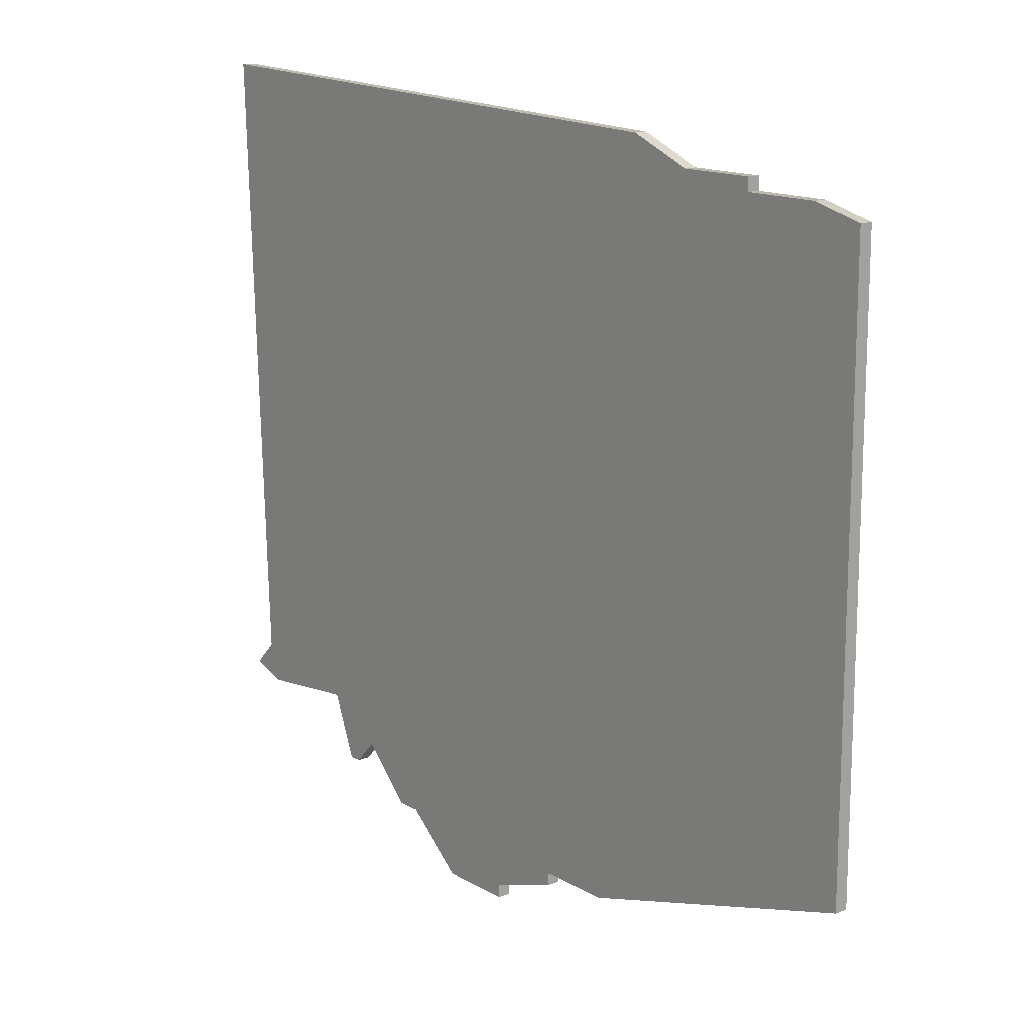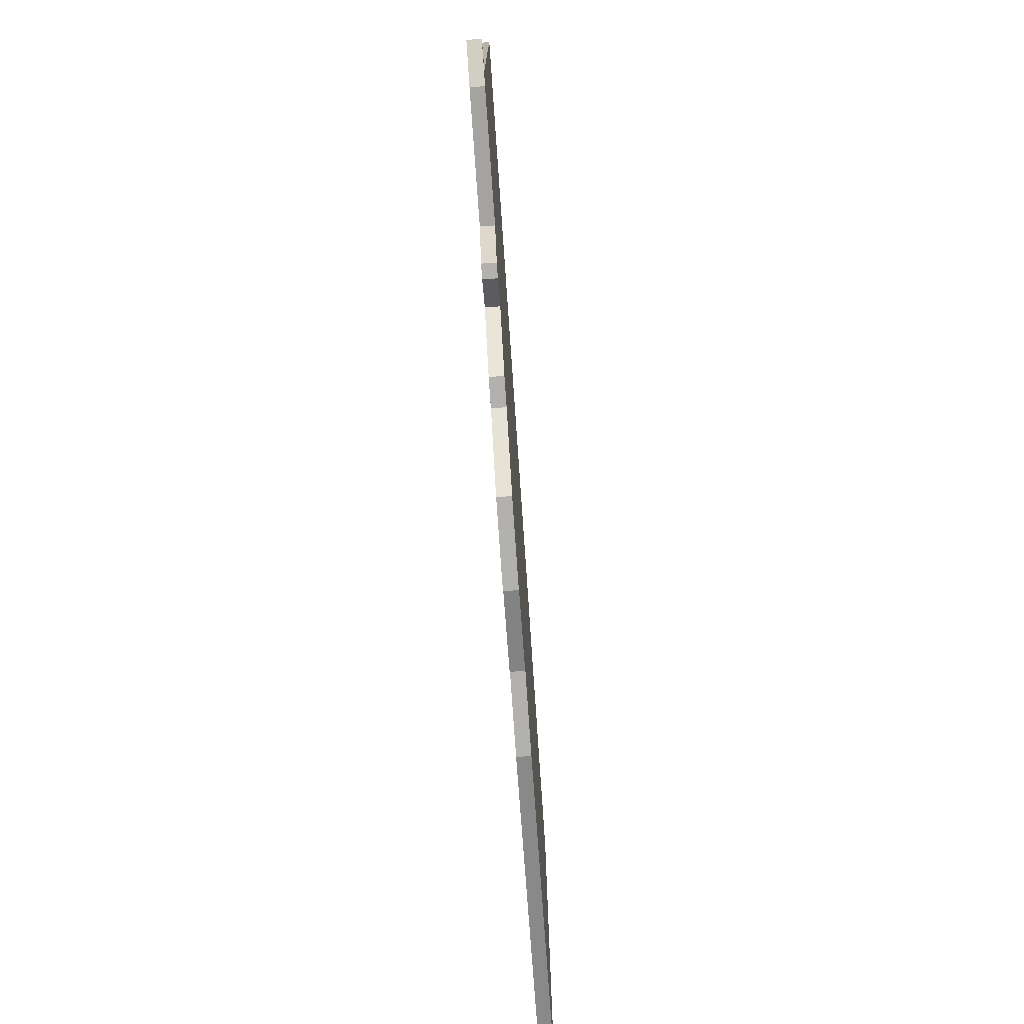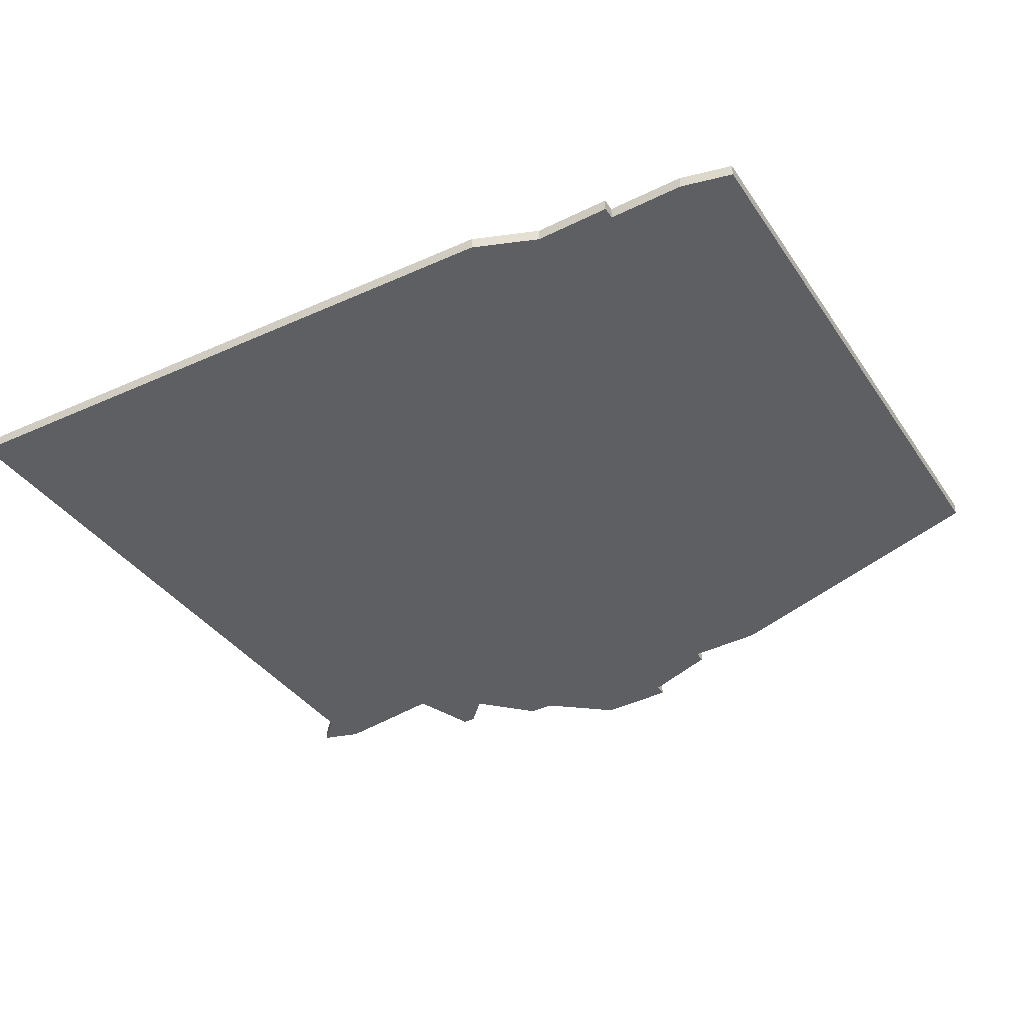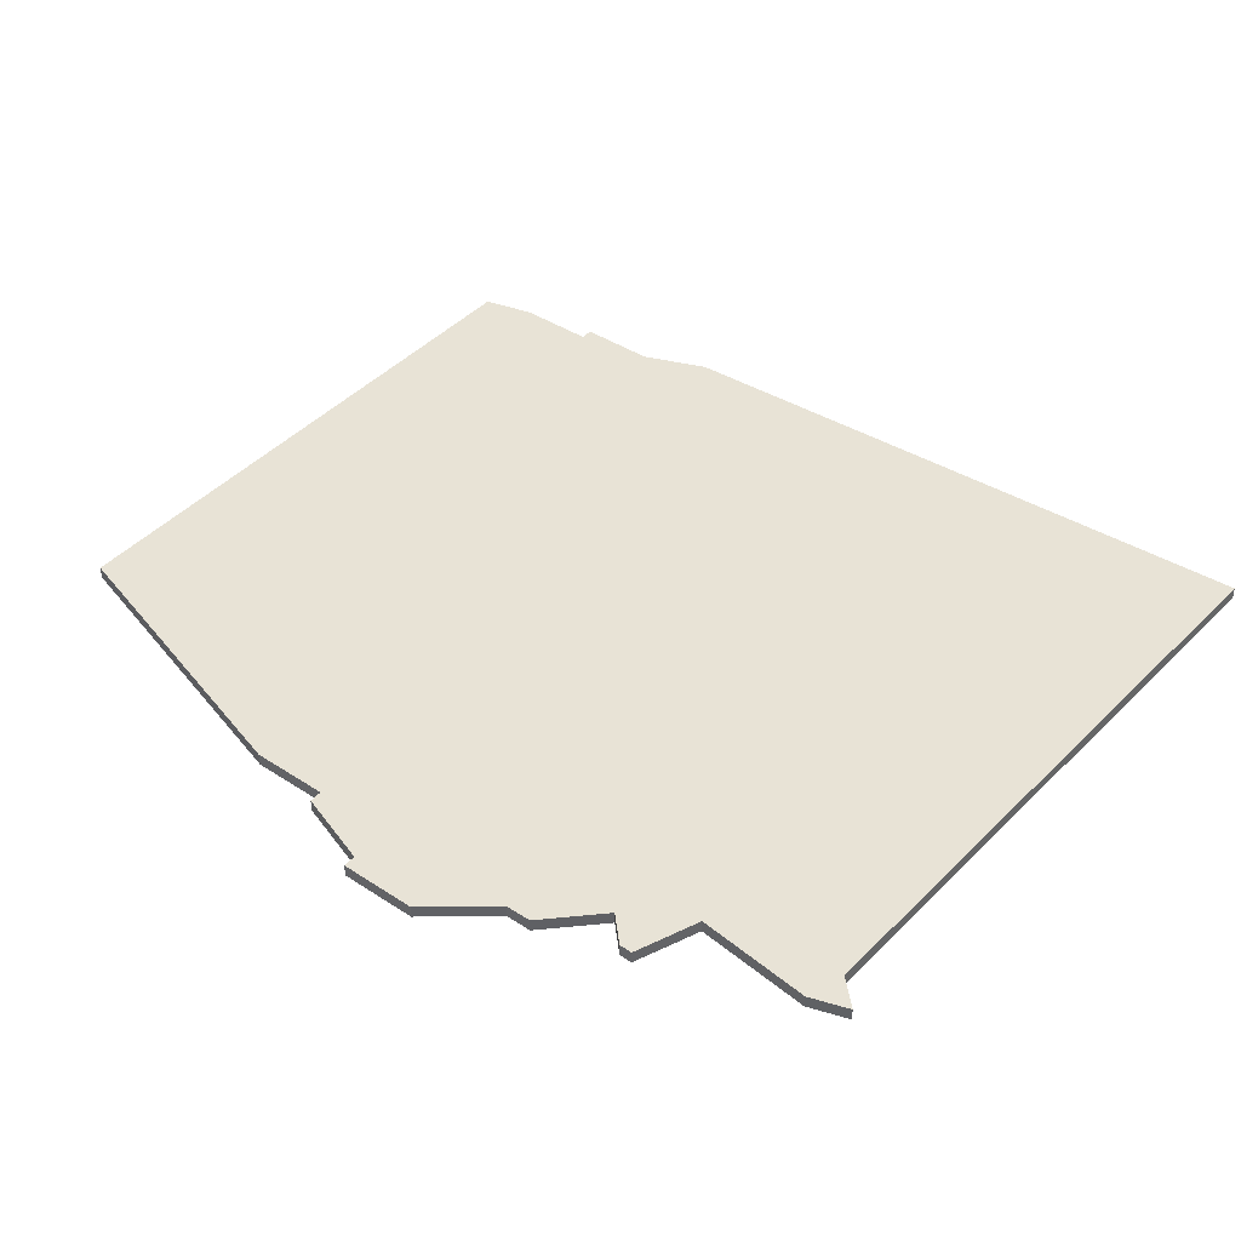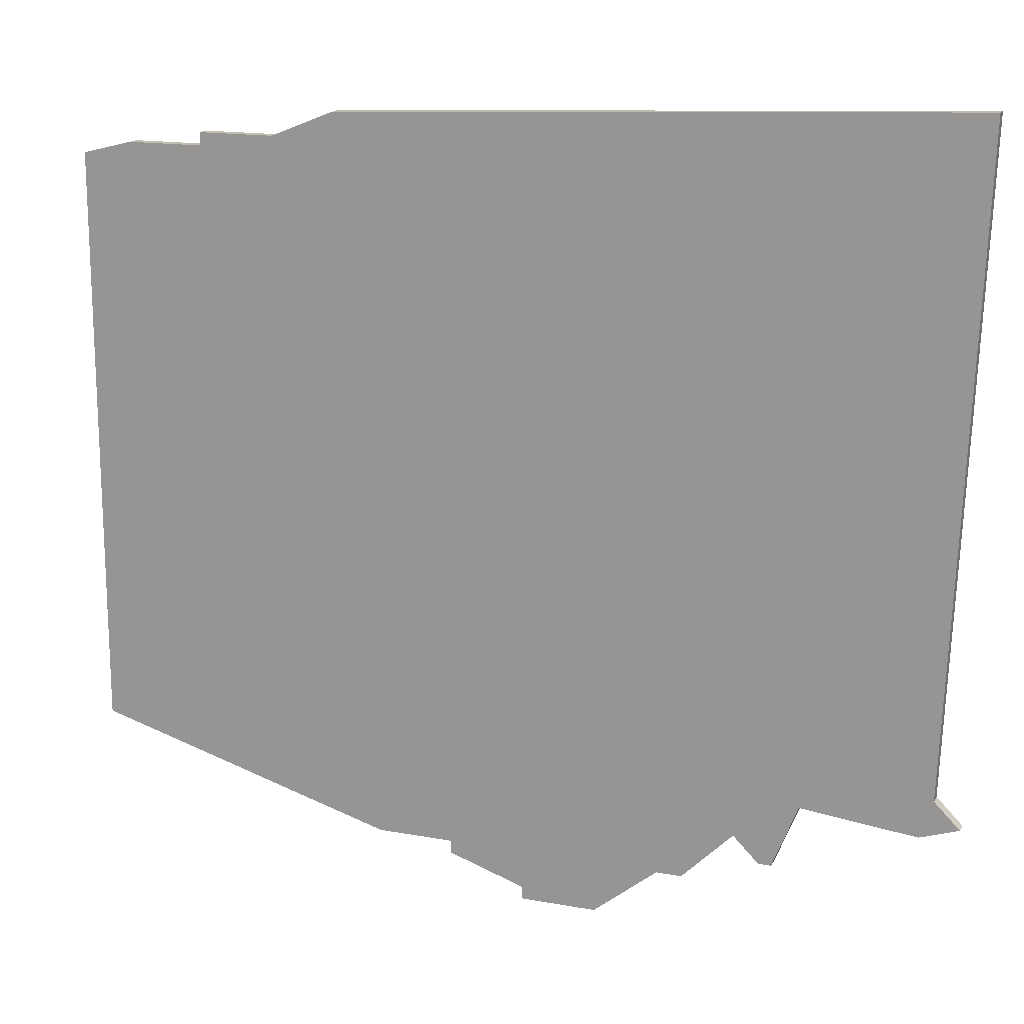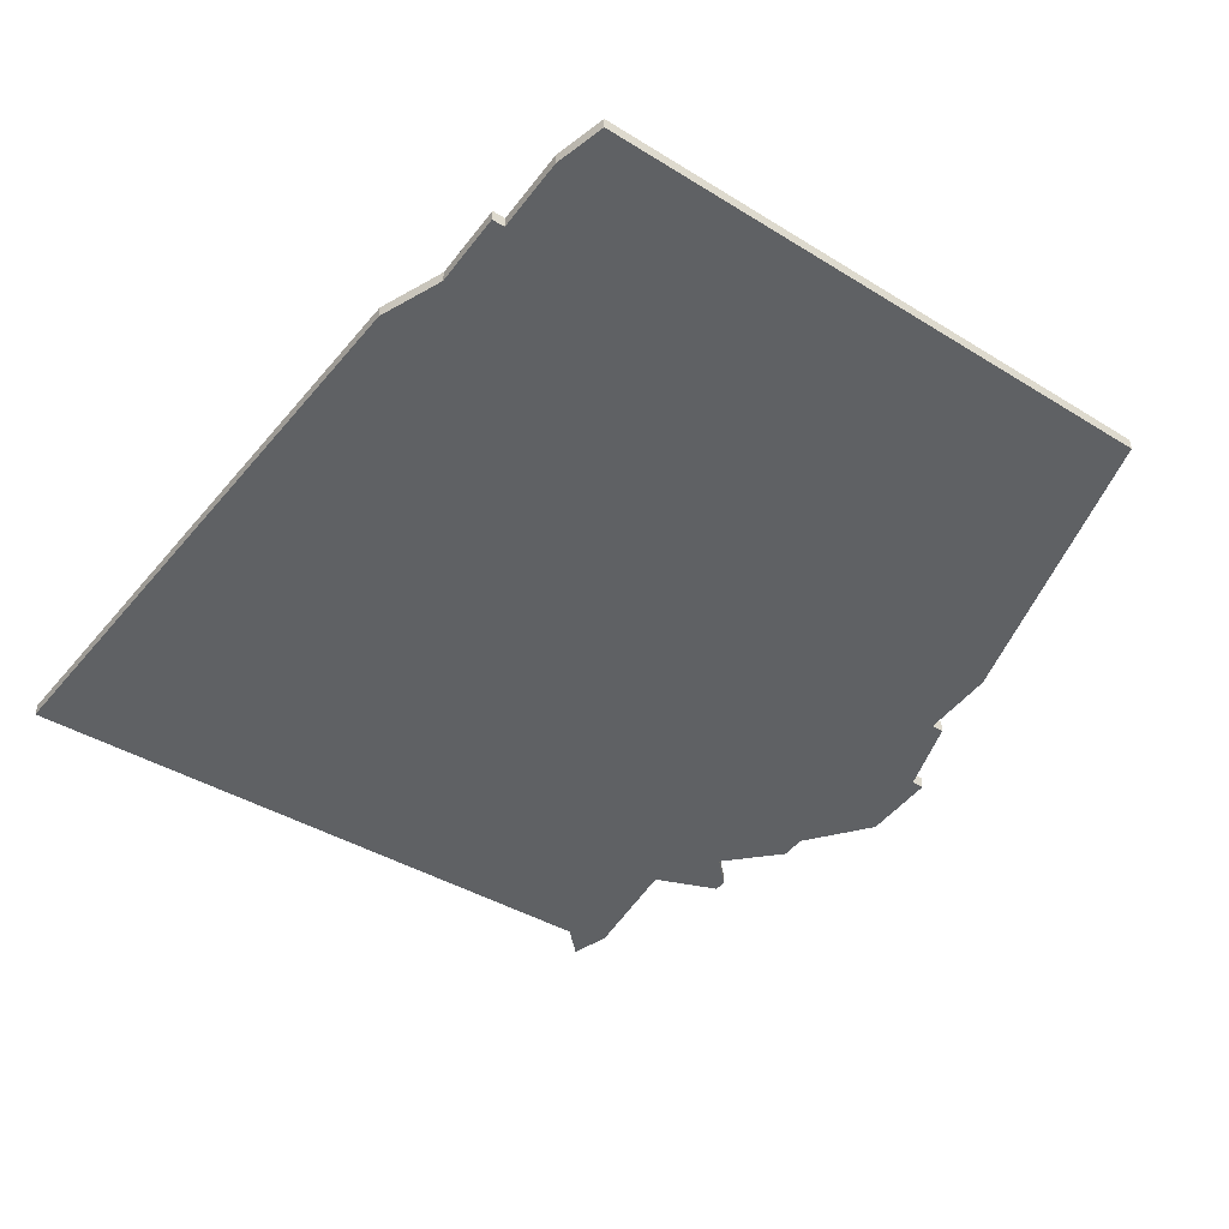
<metadata>
{"format":"obj","ext":"obj","renderer":"f3d","projection":"perspective","resolution":1024,"background":"white","views":[{"elev":14.4,"azim":-128.8,"up":"+Y"},{"elev":-79.2,"azim":94.0,"up":"+Y"},{"elev":-41.0,"azim":-149.0,"up":"+Z"},{"elev":41.9,"azim":38.2,"up":"+Z"},{"elev":16.3,"azim":20.4,"up":"+Y"},{"elev":-46.5,"azim":-125.2,"up":"+Z"}]}
</metadata>
<code>
v 3292 -827 0
v 3243 -829 0
v 3238 -831 0
v 3232 -831 0
v 3232 -832 0
v 3226 -832 0
v 3222 -833 0
v 3222 -879 0
v 3246 -886 0
v 3252 -886 0
v 3252 -887 0
v 3258 -889 0
v 3258 -890 0
v 3264 -890 0
v 3269 -886 0
v 3271 -886 0
v 3275 -882 0
v 3277 -884 0
v 3278 -884 0
v 3280 -879 0
v 3289 -880 0
v 3292 -879 0
v 3290 -877 0
v 3292 -827 1
v 3243 -829 1
v 3238 -831 1
v 3232 -831 1
v 3232 -832 1
v 3226 -832 1
v 3222 -833 1
v 3222 -879 1
v 3246 -886 1
v 3252 -886 1
v 3252 -887 1
v 3258 -889 1
v 3258 -890 1
v 3264 -890 1
v 3269 -886 1
v 3271 -886 1
v 3275 -882 1
v 3277 -884 1
v 3278 -884 1
v 3280 -879 1
v 3289 -880 1
v 3292 -879 1
v 3290 -877 1
f 2 1 23
f 5 4 3
f 7 6 5
f 9 8 7
f 12 11 10
f 14 13 12
f 17 16 15
f 19 18 17
f 22 21 20
f 3 2 23
f 9 7 5
f 14 12 10
f 20 19 17
f 23 22 20
f 5 3 23
f 10 9 5
f 15 14 10
f 5 23 20
f 15 10 5
f 5 20 17
f 17 15 5
f 46 24 25
f 26 27 28
f 28 29 30
f 30 31 32
f 33 34 35
f 35 36 37
f 38 39 40
f 40 41 42
f 43 44 45
f 46 25 26
f 28 30 32
f 33 35 37
f 40 42 43
f 43 45 46
f 46 26 28
f 28 32 33
f 33 37 38
f 43 46 28
f 28 33 38
f 40 43 28
f 28 38 40
f 25 24 2
f 2 24 1
f 26 25 3
f 3 25 2
f 27 26 4
f 4 26 3
f 28 27 5
f 5 27 4
f 29 28 6
f 6 28 5
f 30 29 7
f 7 29 6
f 31 30 8
f 8 30 7
f 32 31 9
f 9 31 8
f 33 32 10
f 10 32 9
f 34 33 11
f 11 33 10
f 35 34 12
f 12 34 11
f 36 35 13
f 13 35 12
f 37 36 14
f 14 36 13
f 38 37 15
f 15 37 14
f 39 38 16
f 16 38 15
f 40 39 17
f 17 39 16
f 41 40 18
f 18 40 17
f 42 41 19
f 19 41 18
f 43 42 20
f 20 42 19
f 44 43 21
f 21 43 20
f 45 44 22
f 22 44 21
f 24 46 1
f 1 46 23
f 46 45 23
f 23 45 22

</code>
